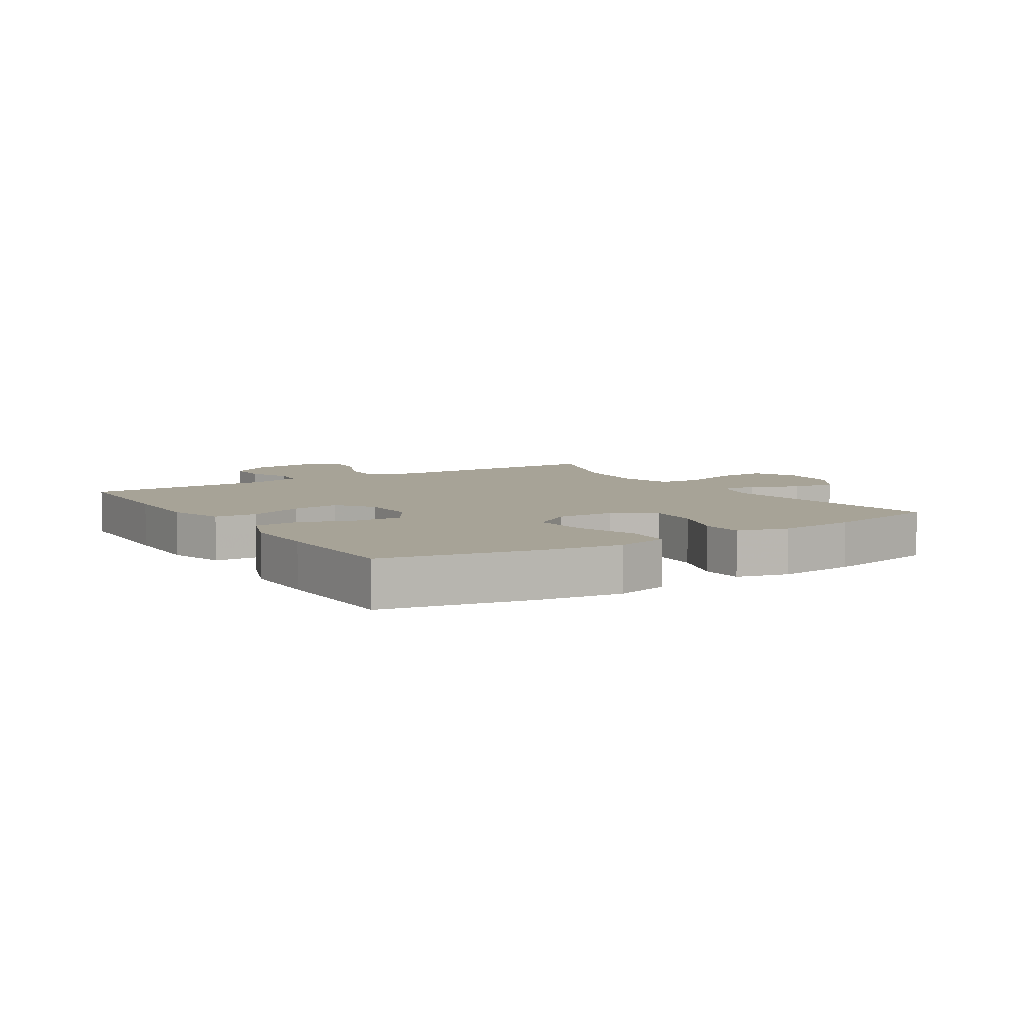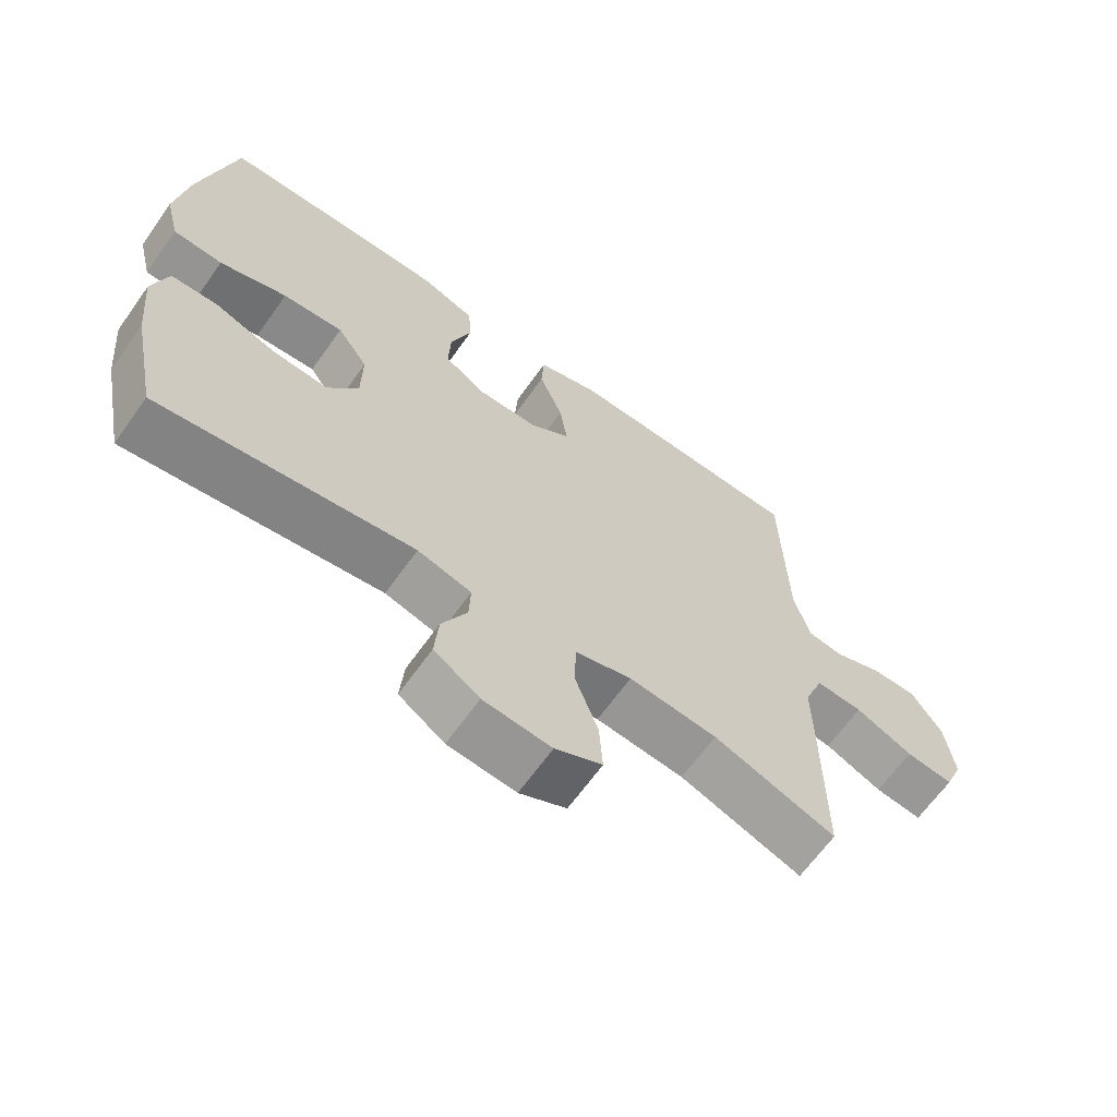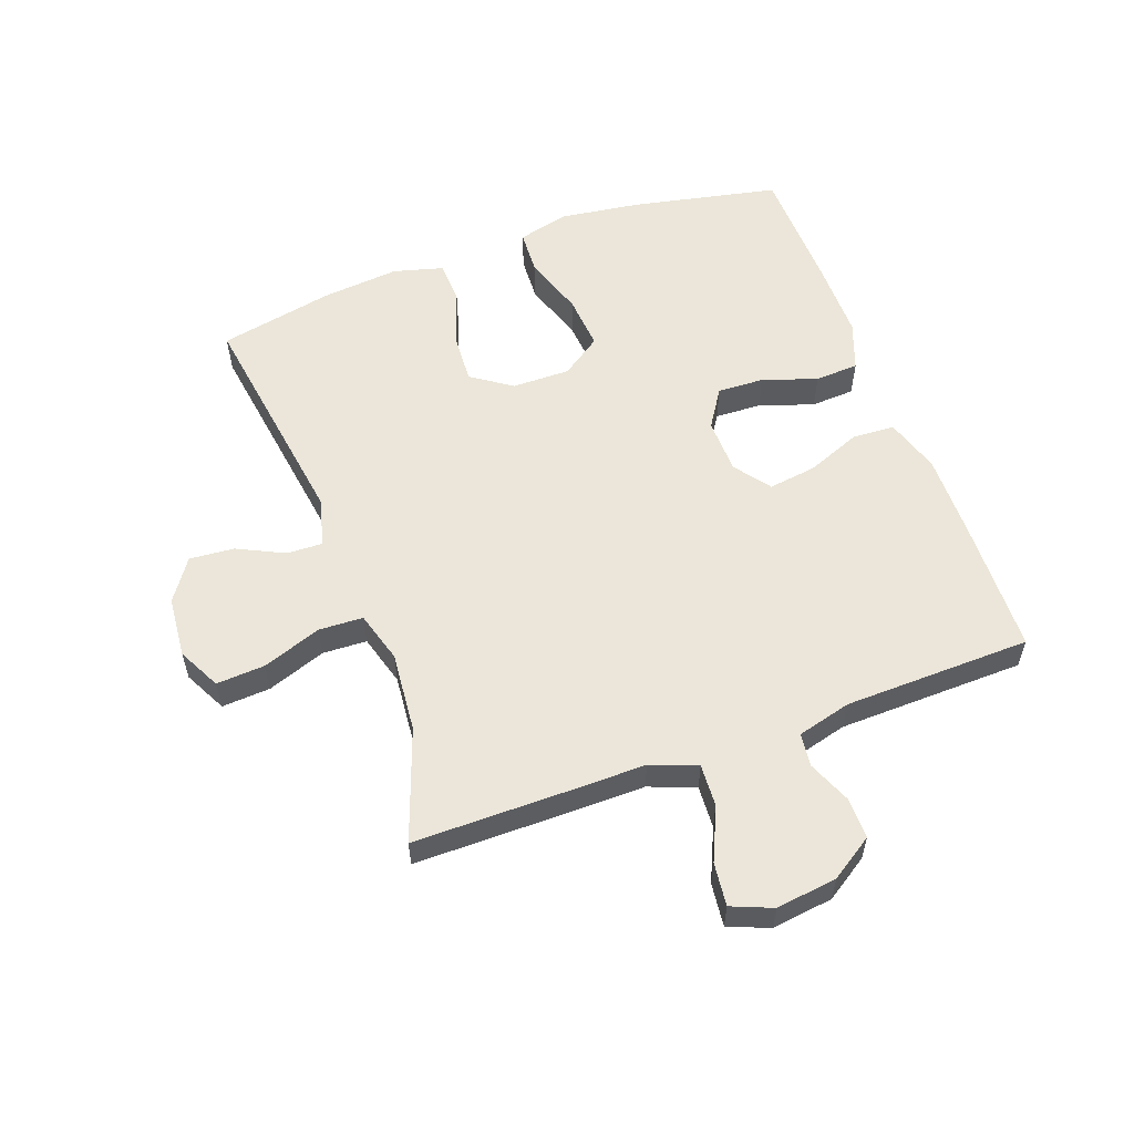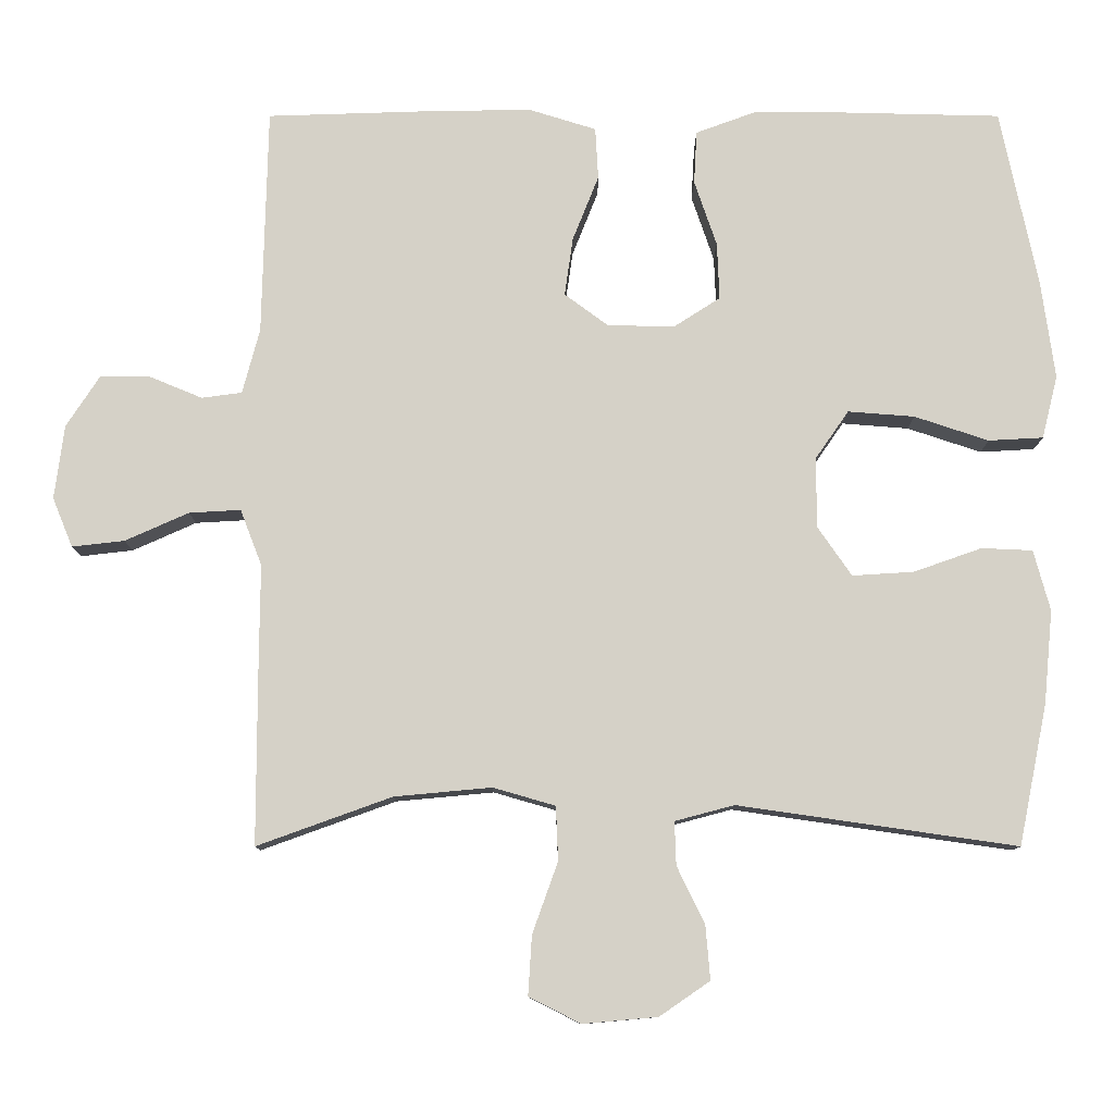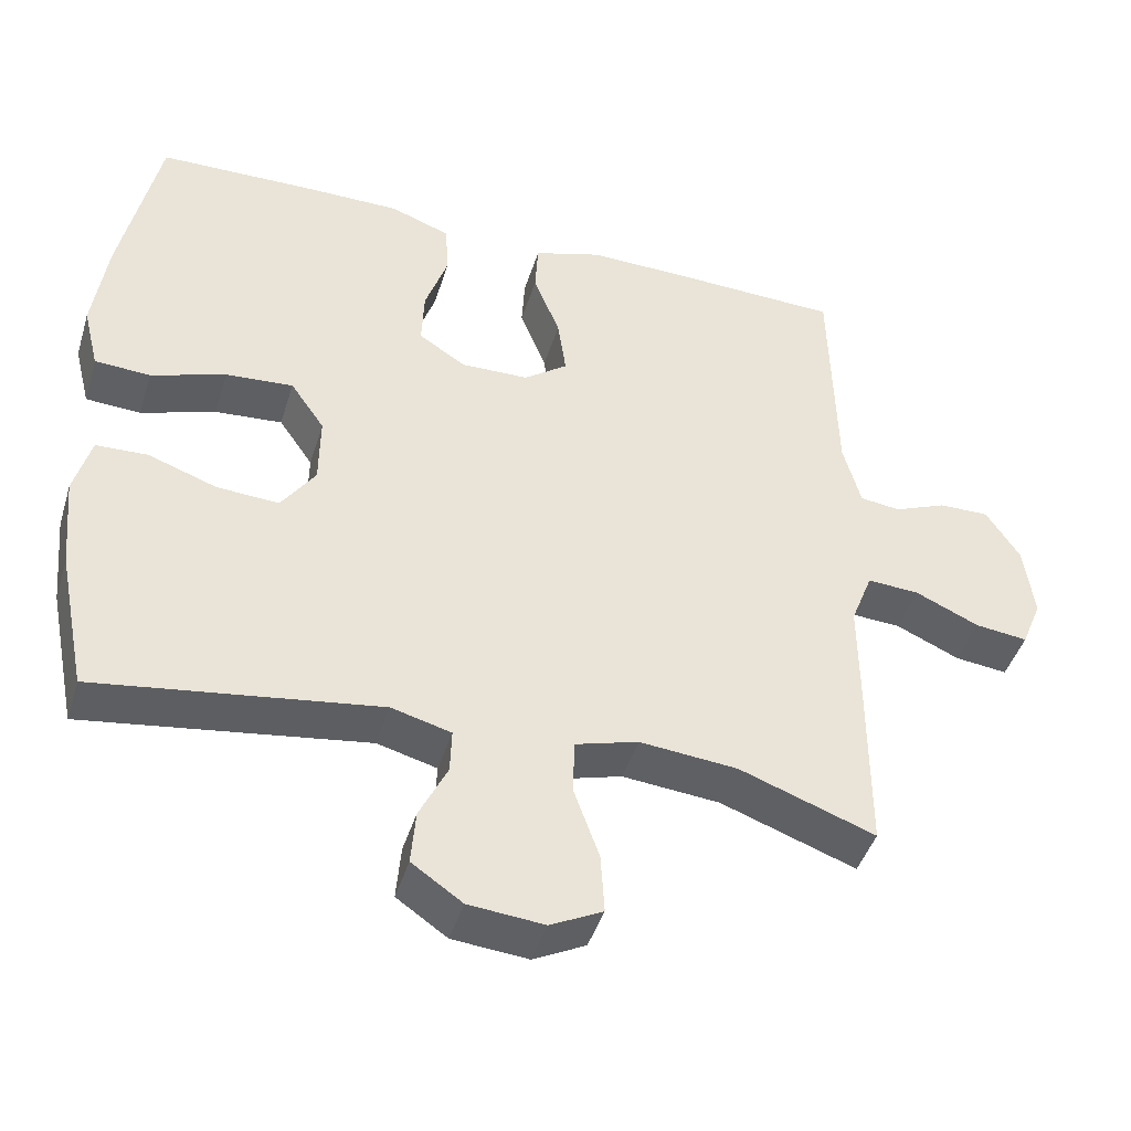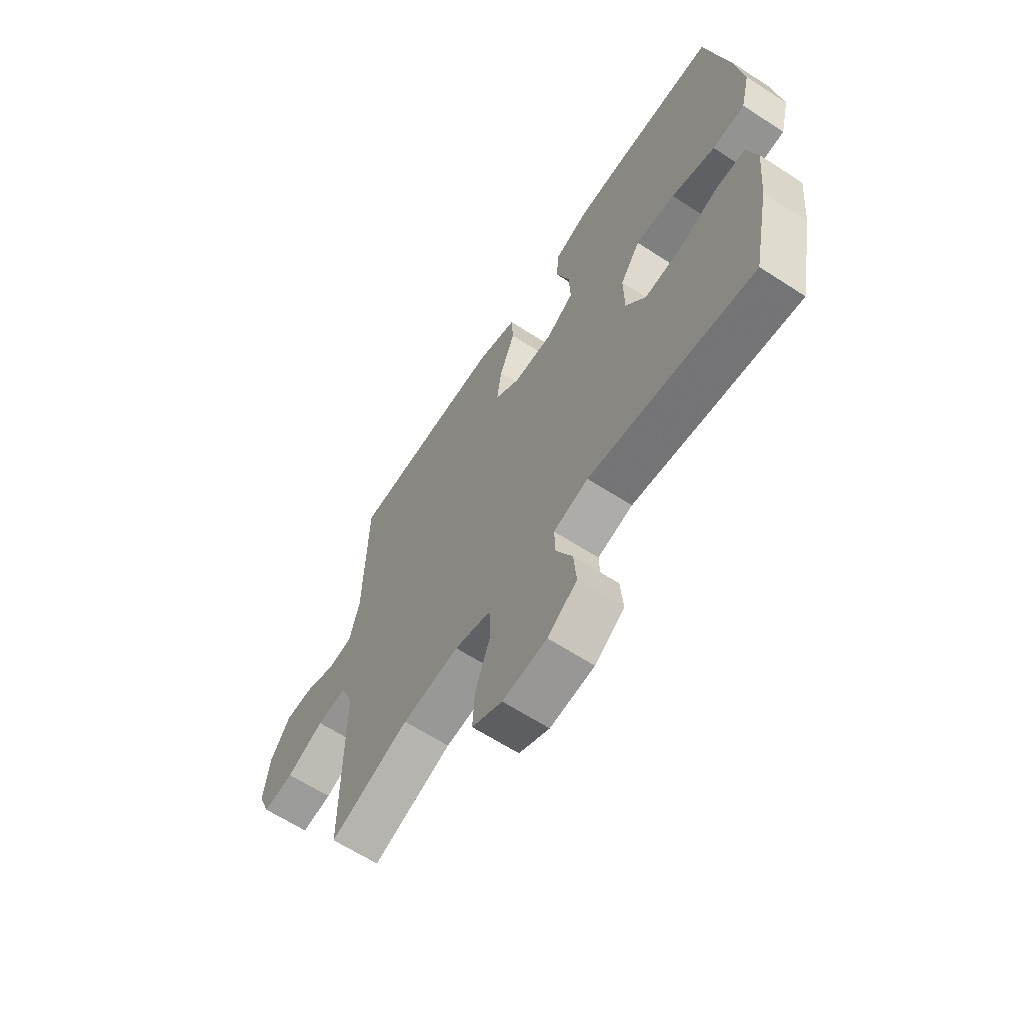
<metadata>
{"format":"obj","ext":"obj","renderer":"f3d","projection":"perspective","resolution":1024,"background":"white","views":[{"elev":6.7,"azim":57.6,"up":"+Y"},{"elev":-65.6,"azim":144.5,"up":"+Z"},{"elev":56.7,"azim":-110.1,"up":"+Y"},{"elev":-10.4,"azim":-0.0,"up":"+Z"},{"elev":-44.1,"azim":163.2,"up":"+Z"},{"elev":-63.8,"azim":56.8,"up":"+Z"}]}
</metadata>
<code>
v 0.5 0.07 0.5
v 0.55 0.07 0.261
v 0.568 0.07 0.131
v 0.547 0.07 0.047
v 0.474 0.07 0.043
v 0.375 0.07 0.076
v 0.286 0.07 0.083
v 0.241 0.07 0.018
v 0.242 0.07 -0.076
v 0.287 0.07 -0.141
v 0.369 0.07 -0.136
v 0.46 0.07 -0.104
v 0.528 0.07 -0.107
v 0.55 0.07 -0.188
v 0.538 0.07 -0.313
v 0.5 0.07 -0.5
v 0.127 0.07 -0.446
v 0.048 0.07 -0.467
v 0.05 0.07 -0.525
v 0.087 0.07 -0.601
v 0.093 0.07 -0.673
v 0.026 0.07 -0.719
v -0.074 0.07 -0.728
v -0.143 0.07 -0.693
v -0.138 0.07 -0.614
v -0.104 0.07 -0.519
v -0.107 0.07 -0.447
v -0.19 0.07 -0.423
v -0.32 0.07 -0.435
v -0.5 0.07 -0.5
v -0.5 0.07 -0.248
v -0.499 0.07 -0.127
v -0.528 0.07 -0.052
v -0.597 0.07 -0.056
v -0.682 0.07 -0.094
v -0.752 0.07 -0.102
v -0.779 0.07 -0.036
v -0.766 0.07 0.063
v -0.721 0.07 0.132
v -0.654 0.07 0.131
v -0.584 0.07 0.102
v -0.53 0.07 0.109
v -0.507 0.07 0.196
v -0.5 0.07 0.5
v -0.28 0.07 0.507
v -0.143 0.07 0.509
v -0.053 0.07 0.481
v -0.049 0.07 0.412
v -0.084 0.07 0.324
v -0.095 0.07 0.246
v -0.037 0.07 0.203
v 0.053 0.07 0.201
v 0.115 0.07 0.241
v 0.112 0.07 0.317
v 0.082 0.07 0.405
v 0.086 0.07 0.476
v 0.165 0.07 0.505
v 0.287 0.07 0.505
v 0.5 0 0.5
v 0.55 0 0.261
v 0.568 0 0.131
v 0.547 0 0.047
v 0.474 0 0.043
v 0.375 0 0.076
v 0.286 0 0.083
v 0.241 0 0.018
v 0.242 0 -0.076
v 0.287 0 -0.141
v 0.369 0 -0.136
v 0.46 0 -0.104
v 0.528 0 -0.107
v 0.55 0 -0.188
v 0.538 0 -0.313
v 0.5 0 -0.5
v 0.127 0 -0.446
v 0.048 0 -0.467
v 0.05 0 -0.525
v 0.087 0 -0.601
v 0.093 0 -0.673
v 0.026 0 -0.719
v -0.074 0 -0.728
v -0.143 0 -0.693
v -0.138 0 -0.614
v -0.104 0 -0.519
v -0.107 0 -0.447
v -0.19 0 -0.423
v -0.32 0 -0.435
v -0.5 0 -0.5
v -0.5 0 -0.248
v -0.499 0 -0.127
v -0.528 0 -0.052
v -0.597 0 -0.056
v -0.682 0 -0.094
v -0.752 0 -0.102
v -0.779 0 -0.036
v -0.766 0 0.063
v -0.721 0 0.132
v -0.654 0 0.131
v -0.584 0 0.102
v -0.53 0 0.109
v -0.507 0 0.196
v -0.5 0 0.5
v -0.28 0 0.507
v -0.143 0 0.509
v -0.053 0 0.481
v -0.049 0 0.412
v -0.084 0 0.324
v -0.095 0 0.246
v -0.037 0 0.203
v 0.053 0 0.201
v 0.115 0 0.241
v 0.112 0 0.317
v 0.082 0 0.405
v 0.086 0 0.476
v 0.165 0 0.505
v 0.287 0 0.505
f 54 55 56 57
f 53 54 57 58
f 46 47 48 49
f 46 49 50
f 43 44 45 46
f 42 43 46 50
f 38 39 40 41
f 38 41 42
f 37 38 42
f 34 35 36 37
f 33 34 37 42
f 32 33 42 50
f 29 30 31 32
f 28 29 32 50
f 23 24 25 26
f 23 26 27
f 22 23 27
f 19 20 21 22
f 18 19 22 27
f 17 18 27 28
f 15 16 17
f 11 12 13 14
f 10 11 14 15
f 3 4 5 6
f 3 6 7
f 2 3 7
f 53 58 1 2
f 52 53 2 7
f 51 52 7 8
f 17 28 50 51
f 17 51 8 9
f 10 15 17
f 9 10 17
f 115 114 113 112
f 116 115 112 111
f 107 106 105 104
f 108 107 104
f 104 103 102 101
f 108 104 101 100
f 99 98 97 96
f 100 99 96
f 100 96 95
f 95 94 93 92
f 100 95 92 91
f 108 100 91 90
f 90 89 88 87
f 108 90 87 86
f 84 83 82 81
f 85 84 81
f 85 81 80
f 80 79 78 77
f 85 80 77 76
f 86 85 76 75
f 75 74 73
f 72 71 70 69
f 73 72 69 68
f 64 63 62 61
f 65 64 61
f 65 61 60
f 60 59 116 111
f 65 60 111 110
f 66 65 110 109
f 109 108 86 75
f 67 66 109 75
f 75 73 68
f 75 68 67
f 1 59 60 2
f 2 60 61 3
f 3 61 62 4
f 4 62 63 5
f 5 63 64 6
f 6 64 65 7
f 7 65 66 8
f 8 66 67 9
f 9 67 68 10
f 10 68 69 11
f 11 69 70 12
f 12 70 71 13
f 13 71 72 14
f 14 72 73 15
f 15 73 74 16
f 16 74 75 17
f 17 75 76 18
f 18 76 77 19
f 19 77 78 20
f 20 78 79 21
f 21 79 80 22
f 22 80 81 23
f 23 81 82 24
f 24 82 83 25
f 25 83 84 26
f 26 84 85 27
f 27 85 86 28
f 28 86 87 29
f 29 87 88 30
f 30 88 89 31
f 31 89 90 32
f 32 90 91 33
f 33 91 92 34
f 34 92 93 35
f 35 93 94 36
f 36 94 95 37
f 37 95 96 38
f 38 96 97 39
f 39 97 98 40
f 40 98 99 41
f 41 99 100 42
f 42 100 101 43
f 43 101 102 44
f 44 102 103 45
f 45 103 104 46
f 46 104 105 47
f 47 105 106 48
f 48 106 107 49
f 49 107 108 50
f 50 108 109 51
f 51 109 110 52
f 52 110 111 53
f 53 111 112 54
f 54 112 113 55
f 55 113 114 56
f 56 114 115 57
f 57 115 116 58
f 58 116 59 1

</code>
